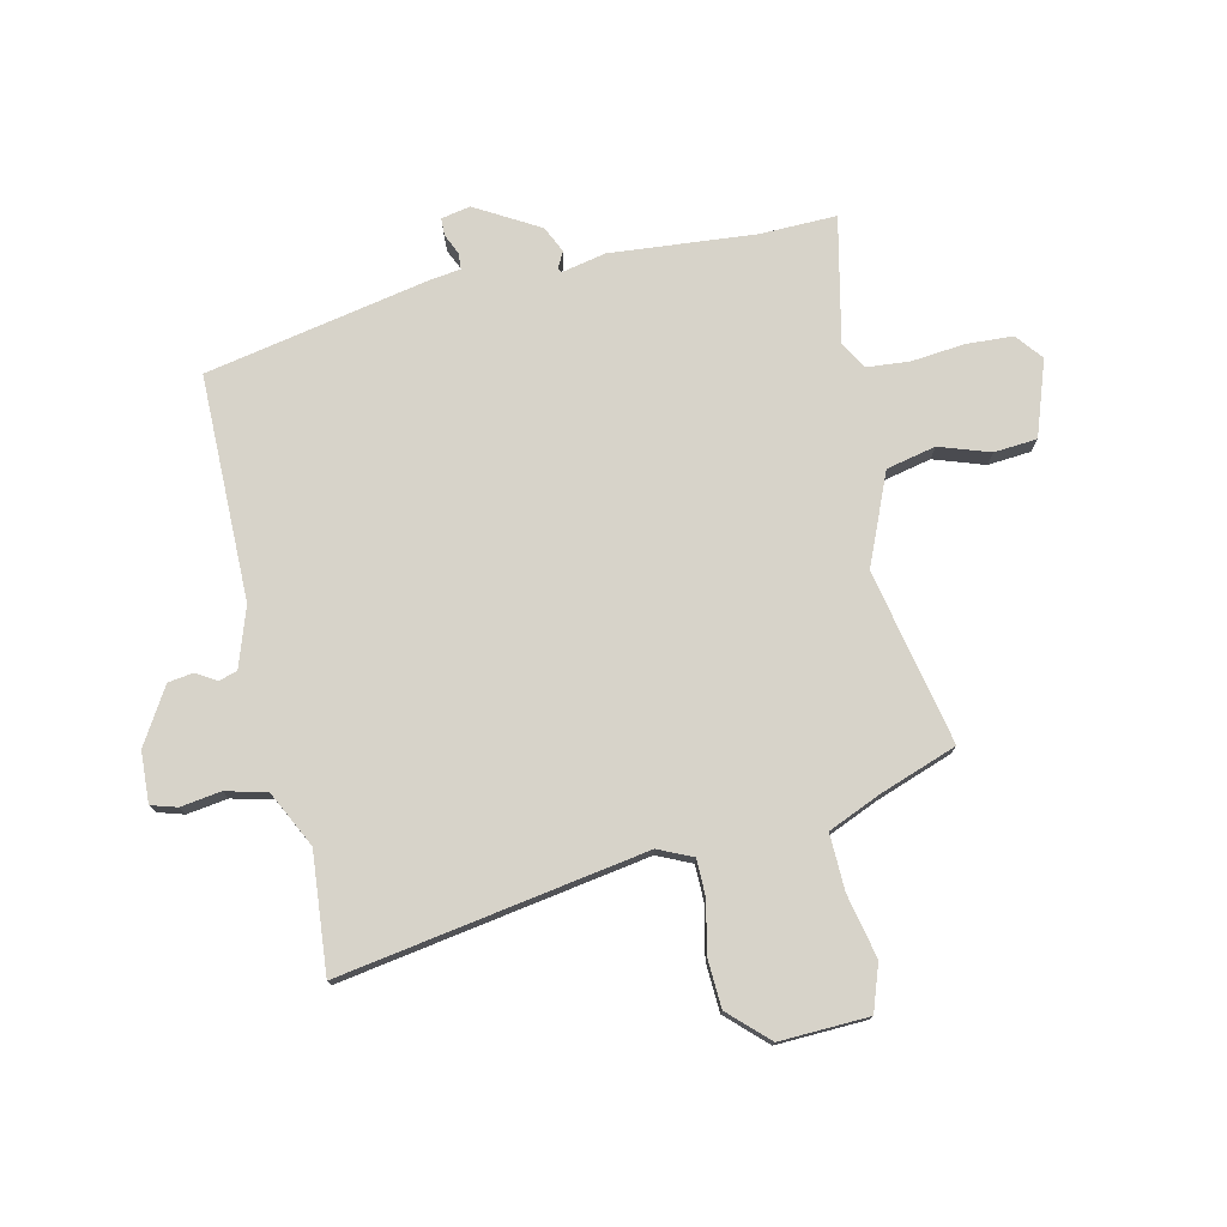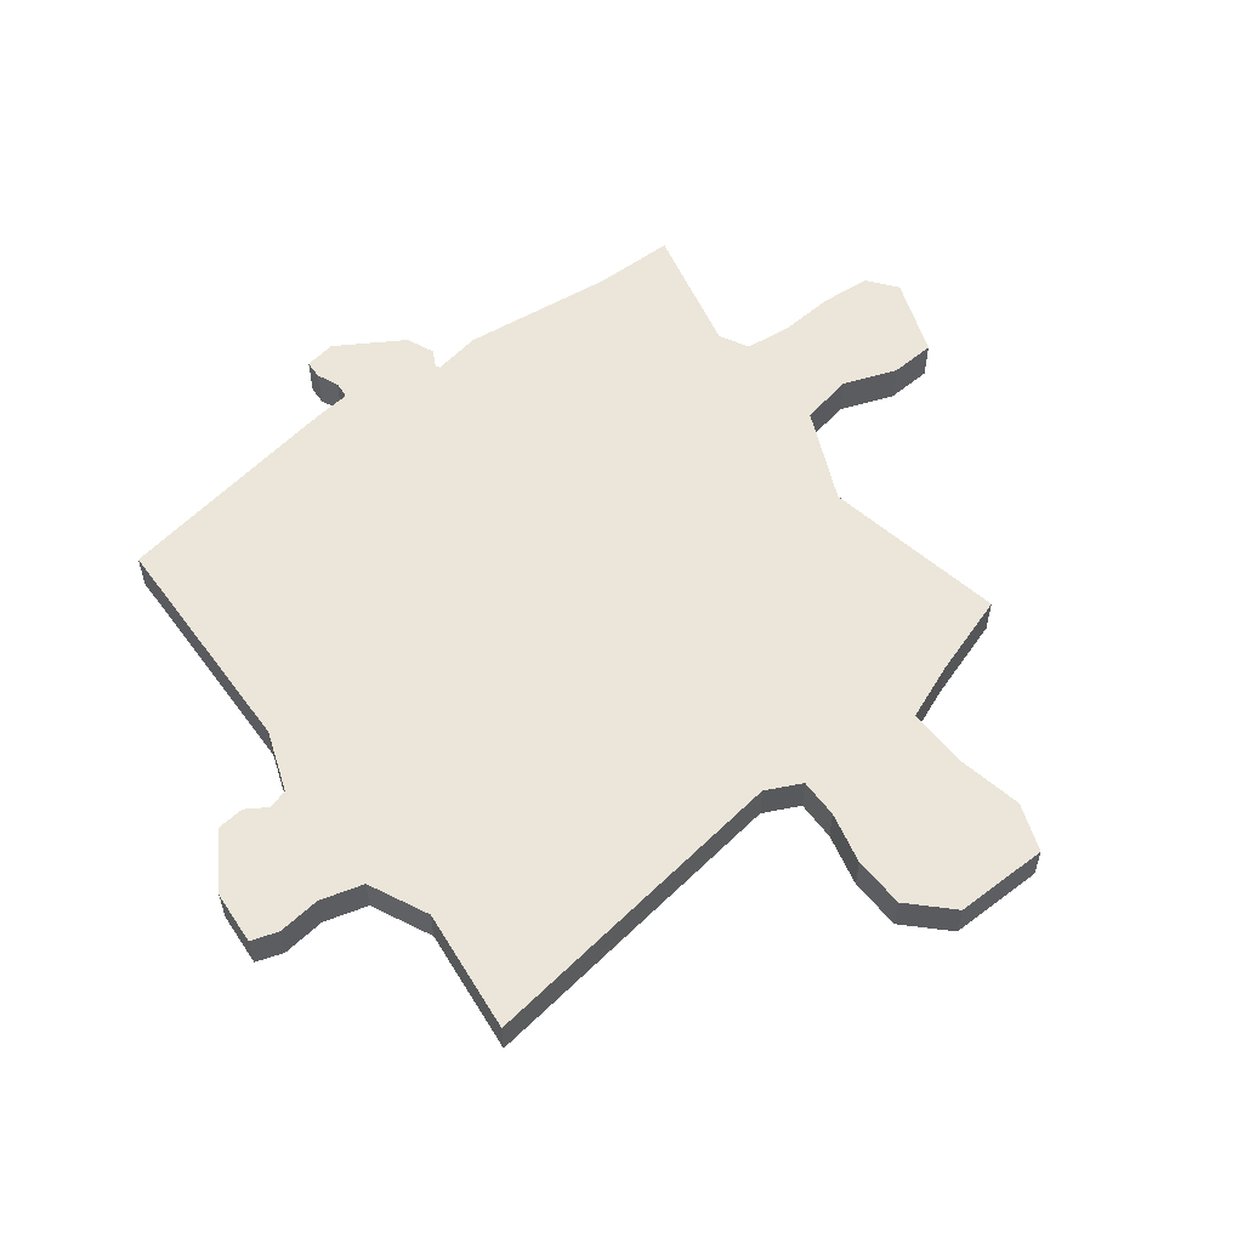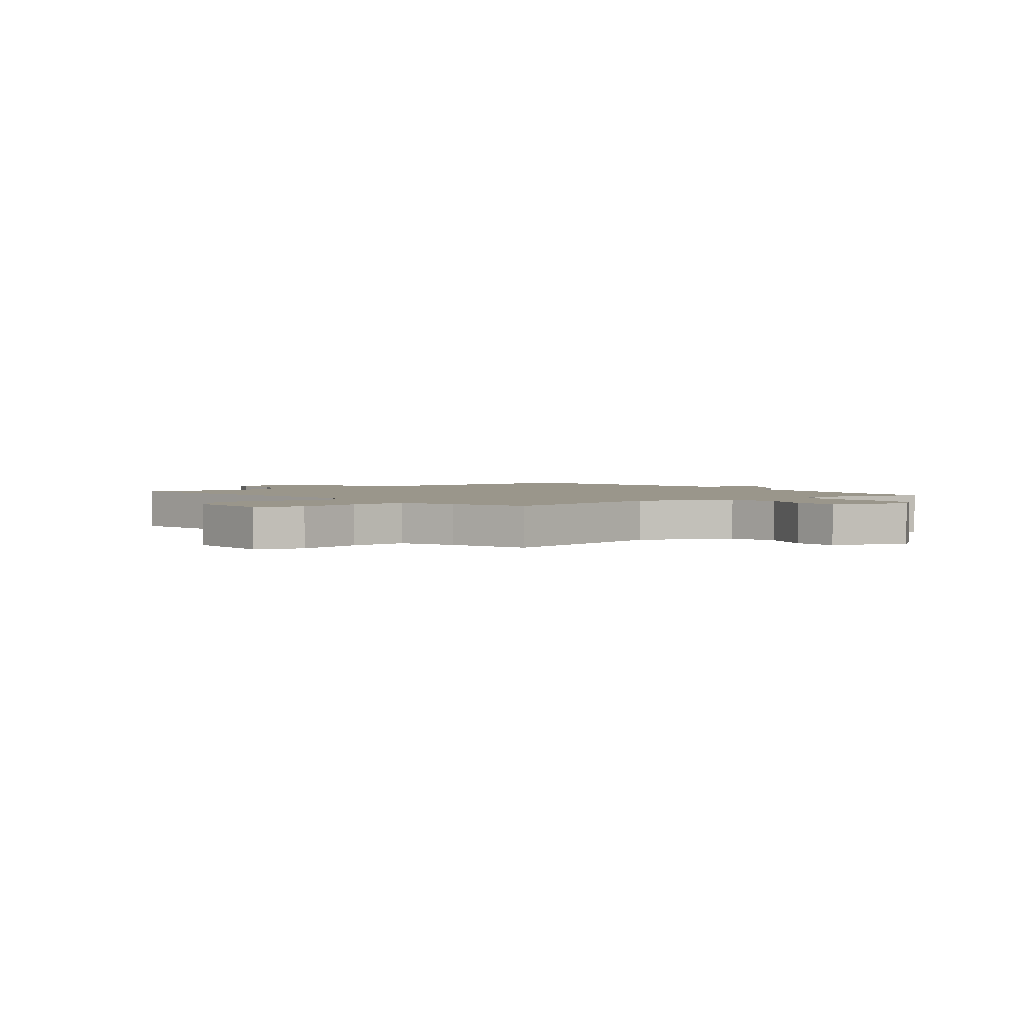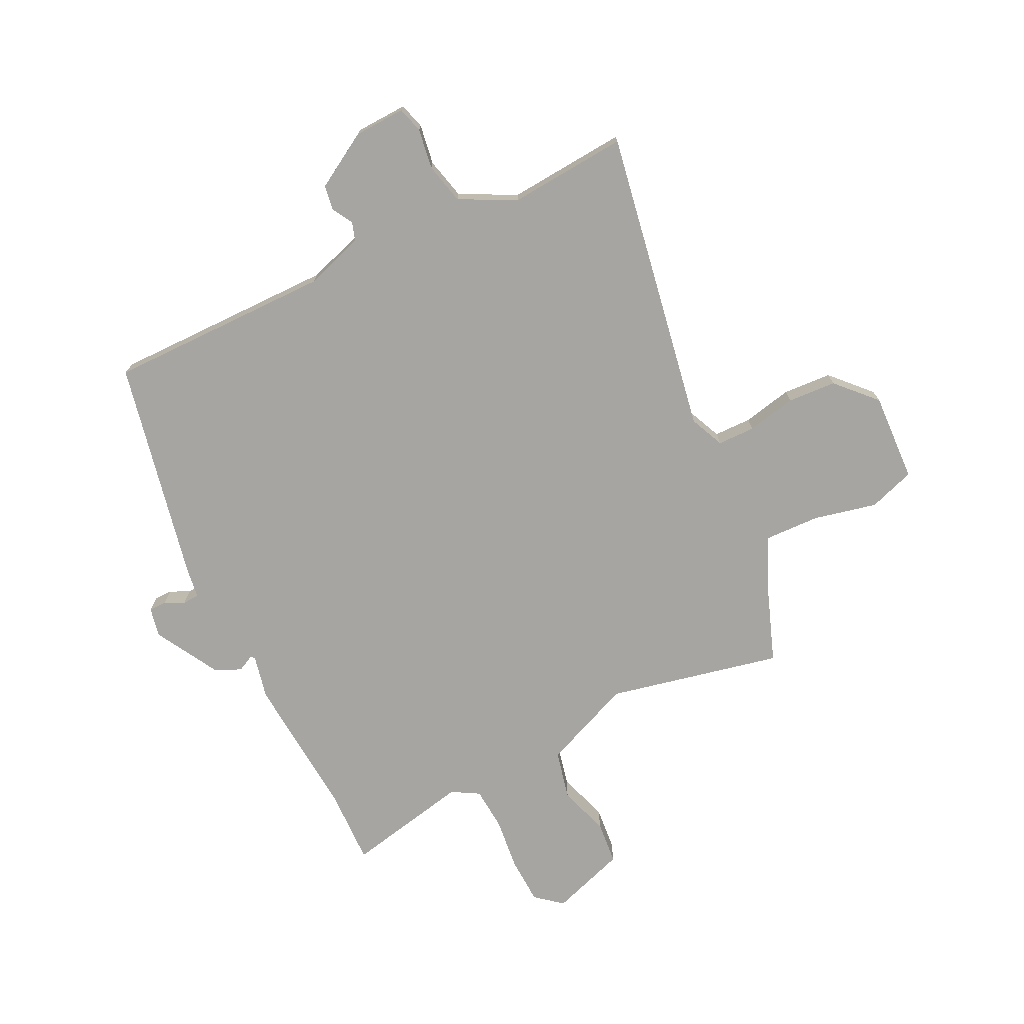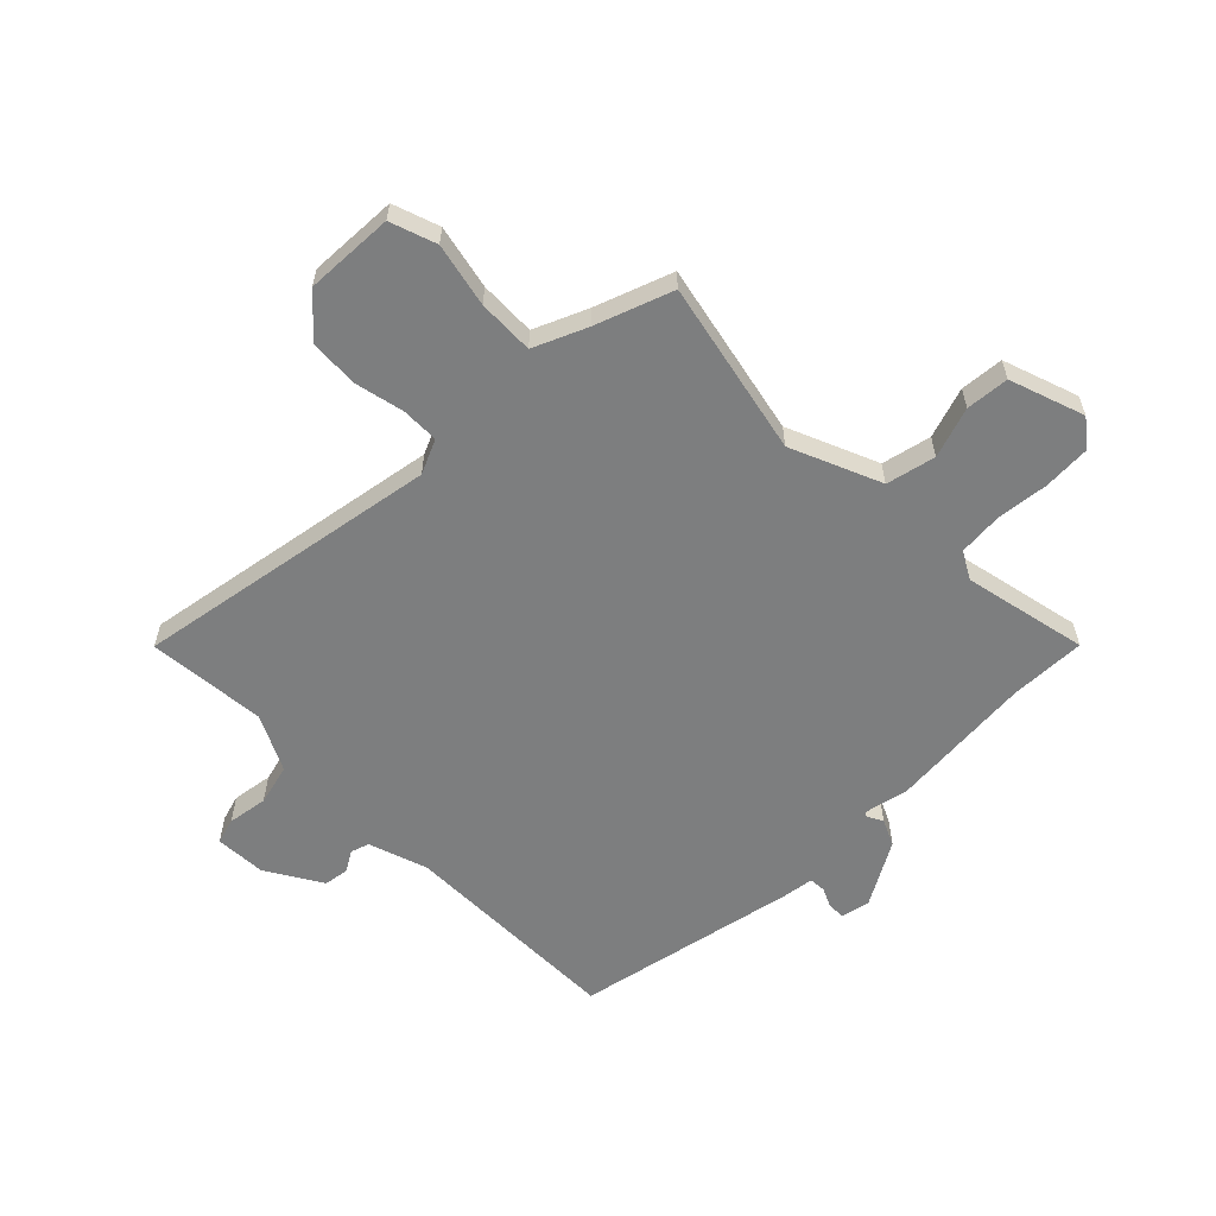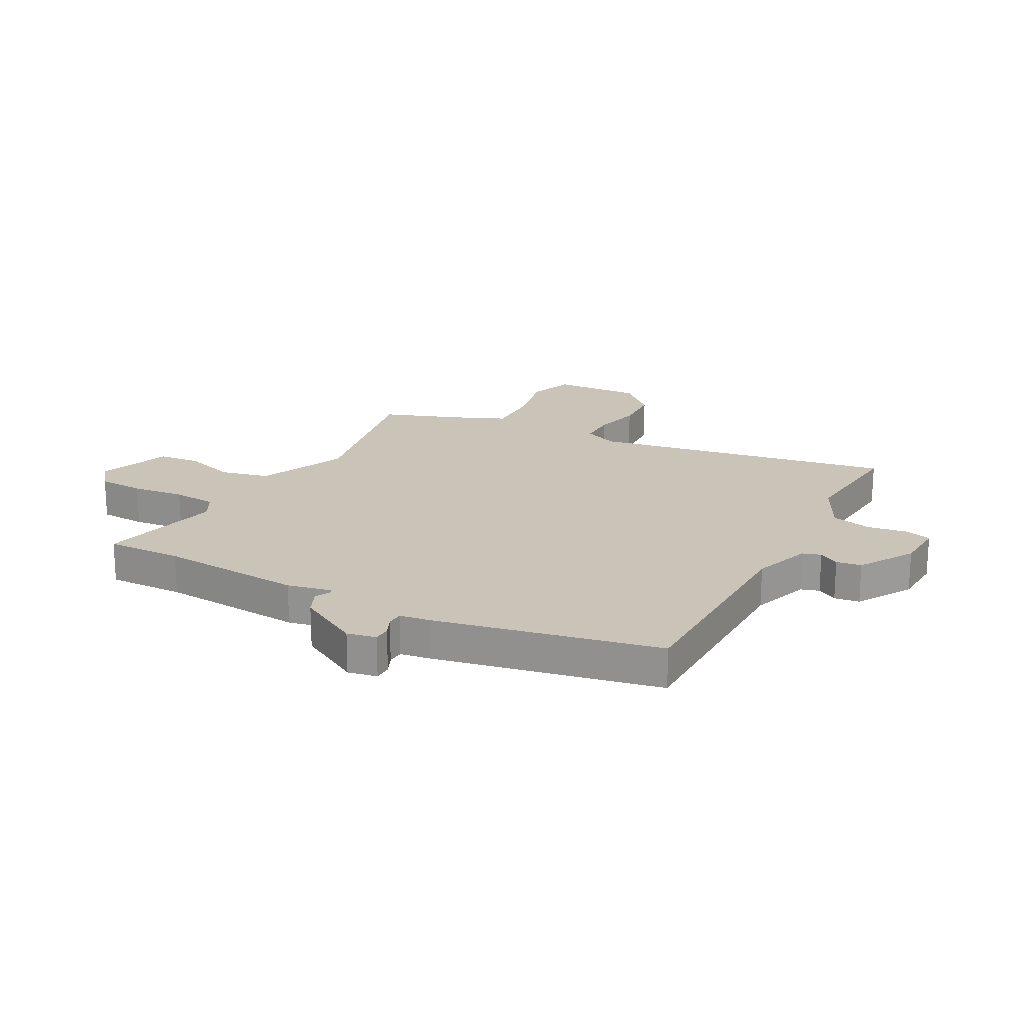
<metadata>
{"format":"obj","ext":"obj","renderer":"f3d","projection":"perspective","resolution":1024,"background":"white","views":[{"elev":76.2,"azim":77.0,"up":"+Y"},{"elev":56.4,"azim":53.6,"up":"+Y"},{"elev":2.4,"azim":142.7,"up":"+Y"},{"elev":-73.6,"azim":25.2,"up":"+Y"},{"elev":-59.3,"azim":134.3,"up":"+Y"},{"elev":19.9,"azim":-62.2,"up":"+Y"}]}
</metadata>
<code>
v -0.466 0.07 0.521
v -0.065 0.07 0.525
v 0.04 0.07 0.561
v 0.05 0.07 0.594
v 0.028 0.07 0.63
v 0.034 0.07 0.675
v 0.132 0.07 0.735
v 0.223 0.07 0.74
v 0.237 0.07 0.694
v 0.227 0.07 0.622
v 0.246 0.07 0.549
v 0.346 0.07 0.5
v 0.558 0.07 0.52
v 0.471 0.07 -0.025
v 0.499 0.07 -0.086
v 0.566 0.07 -0.086
v 0.654 0.07 -0.066
v 0.741 0.07 -0.07
v 0.807 0.07 -0.138
v 0.802 0.07 -0.297
v 0.72 0.07 -0.326
v 0.606 0.07 -0.302
v 0.506 0.07 -0.3
v 0.466 0.07 -0.395
v 0.418 0.07 -0.532
v 0.107 0.07 -0.469
v -0.053 0.07 -0.538
v -0.072 0.07 -0.626
v -0.041 0.07 -0.716
v -0.047 0.07 -0.793
v -0.18 0.07 -0.84
v -0.228 0.07 -0.802
v -0.233 0.07 -0.719
v -0.224 0.07 -0.624
v -0.231 0.07 -0.547
v -0.28 0.07 -0.52
v -0.501 0.07 -0.569
v -0.499 0.07 -0.433
v -0.523 0.07 -0.175
v -0.507 0.07 -0.096
v -0.514 0.07 -0.091
v -0.543 0.07 -0.106
v -0.59 0.07 -0.085
v -0.656 0.07 0.028
v -0.646 0.07 0.08
v -0.615 0.07 0.081
v -0.579 0.07 0.065
v -0.55 0.07 0.067
v -0.543 0.07 0.121
v -0.466 0 0.521
v -0.065 0 0.525
v 0.04 0 0.561
v 0.05 0 0.594
v 0.028 0 0.63
v 0.034 0 0.675
v 0.132 0 0.735
v 0.223 0 0.74
v 0.237 0 0.694
v 0.227 0 0.622
v 0.246 0 0.549
v 0.346 0 0.5
v 0.558 0 0.52
v 0.471 0 -0.025
v 0.499 0 -0.086
v 0.566 0 -0.086
v 0.654 0 -0.066
v 0.741 0 -0.07
v 0.807 0 -0.138
v 0.802 0 -0.297
v 0.72 0 -0.326
v 0.606 0 -0.302
v 0.506 0 -0.3
v 0.466 0 -0.395
v 0.418 0 -0.532
v 0.107 0 -0.469
v -0.053 0 -0.538
v -0.072 0 -0.626
v -0.041 0 -0.716
v -0.047 0 -0.793
v -0.18 0 -0.84
v -0.228 0 -0.802
v -0.233 0 -0.719
v -0.224 0 -0.624
v -0.231 0 -0.547
v -0.28 0 -0.52
v -0.501 0 -0.569
v -0.499 0 -0.433
v -0.523 0 -0.175
v -0.507 0 -0.096
v -0.514 0 -0.091
v -0.543 0 -0.106
v -0.59 0 -0.085
v -0.656 0 0.028
v -0.646 0 0.08
v -0.615 0 0.081
v -0.579 0 0.065
v -0.55 0 0.067
v -0.543 0 0.121
f 48 49 1 2
f 44 45 46 47
f 44 47 48
f 41 42 43 44
f 40 41 44 48
f 38 39 40
f 36 37 38
f 36 38 40
f 35 36 40 48
f 31 32 33 34
f 31 34 35
f 28 29 30 31
f 27 28 31 35
f 26 27 35 48
f 24 25 26 48
f 19 20 21 22
f 19 22 23
f 16 17 18 19
f 15 16 19 23
f 14 15 23 24
f 12 13 14
f 11 12 14 24
f 7 8 9 10
f 4 5 6 7
f 3 4 7 10
f 10 11 24 48
f 2 3 10 48
f 51 50 98 97
f 96 95 94 93
f 97 96 93
f 93 92 91 90
f 97 93 90 89
f 89 88 87
f 87 86 85
f 89 87 85
f 97 89 85 84
f 83 82 81 80
f 84 83 80
f 80 79 78 77
f 84 80 77 76
f 97 84 76 75
f 97 75 74 73
f 71 70 69 68
f 72 71 68
f 68 67 66 65
f 72 68 65 64
f 73 72 64 63
f 63 62 61
f 73 63 61 60
f 59 58 57 56
f 56 55 54 53
f 59 56 53 52
f 97 73 60 59
f 97 59 52 51
f 1 50 51 2
f 2 51 52 3
f 3 52 53 4
f 4 53 54 5
f 5 54 55 6
f 6 55 56 7
f 7 56 57 8
f 8 57 58 9
f 9 58 59 10
f 10 59 60 11
f 11 60 61 12
f 12 61 62 13
f 13 62 63 14
f 14 63 64 15
f 15 64 65 16
f 16 65 66 17
f 17 66 67 18
f 18 67 68 19
f 19 68 69 20
f 20 69 70 21
f 21 70 71 22
f 22 71 72 23
f 23 72 73 24
f 24 73 74 25
f 25 74 75 26
f 26 75 76 27
f 27 76 77 28
f 28 77 78 29
f 29 78 79 30
f 30 79 80 31
f 31 80 81 32
f 32 81 82 33
f 33 82 83 34
f 34 83 84 35
f 35 84 85 36
f 36 85 86 37
f 37 86 87 38
f 38 87 88 39
f 39 88 89 40
f 40 89 90 41
f 41 90 91 42
f 42 91 92 43
f 43 92 93 44
f 44 93 94 45
f 45 94 95 46
f 46 95 96 47
f 47 96 97 48
f 48 97 98 49
f 49 98 50 1

</code>
